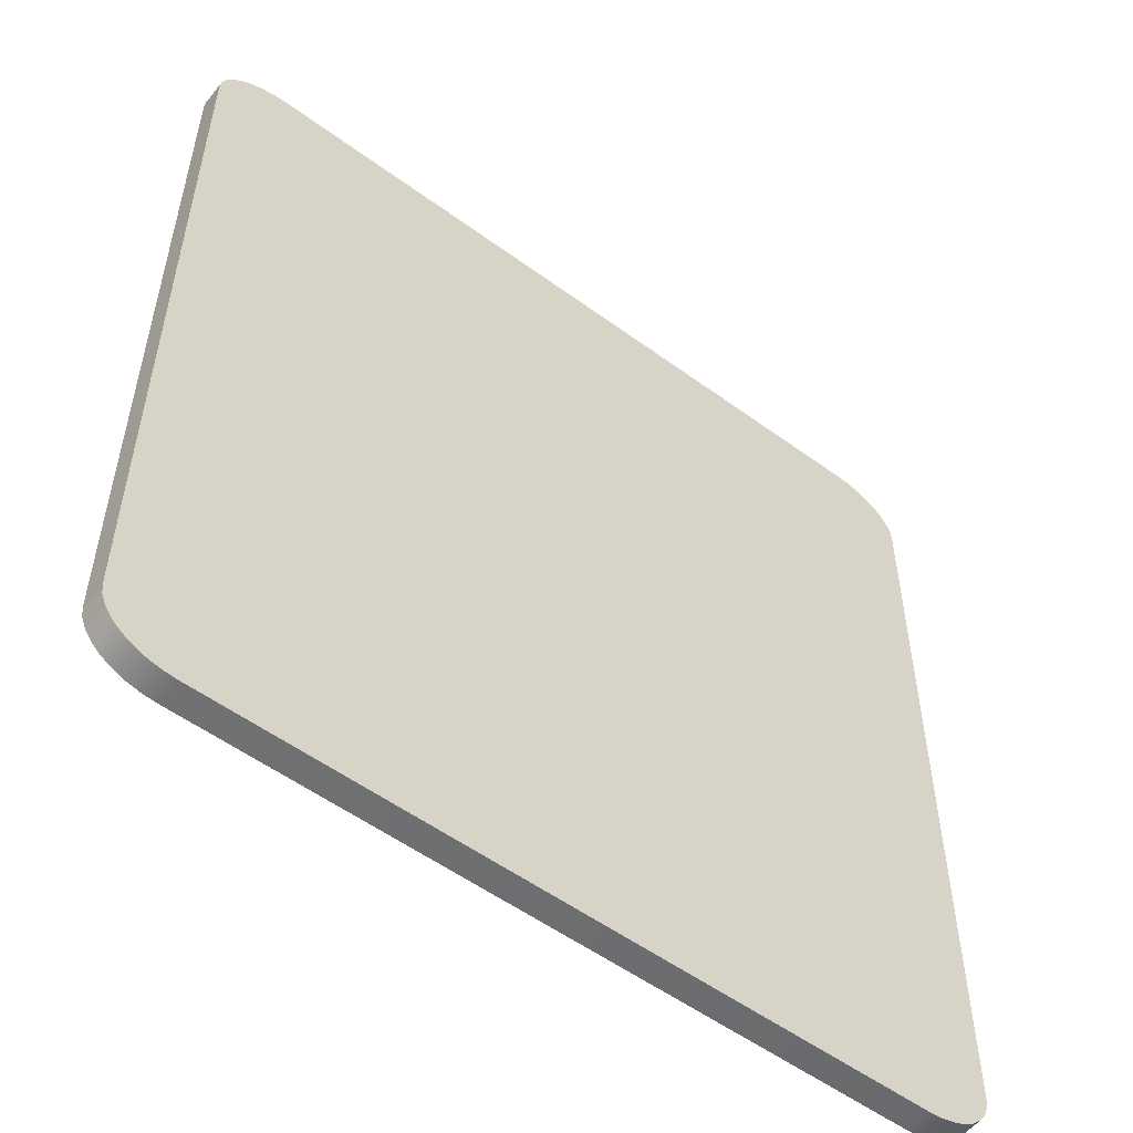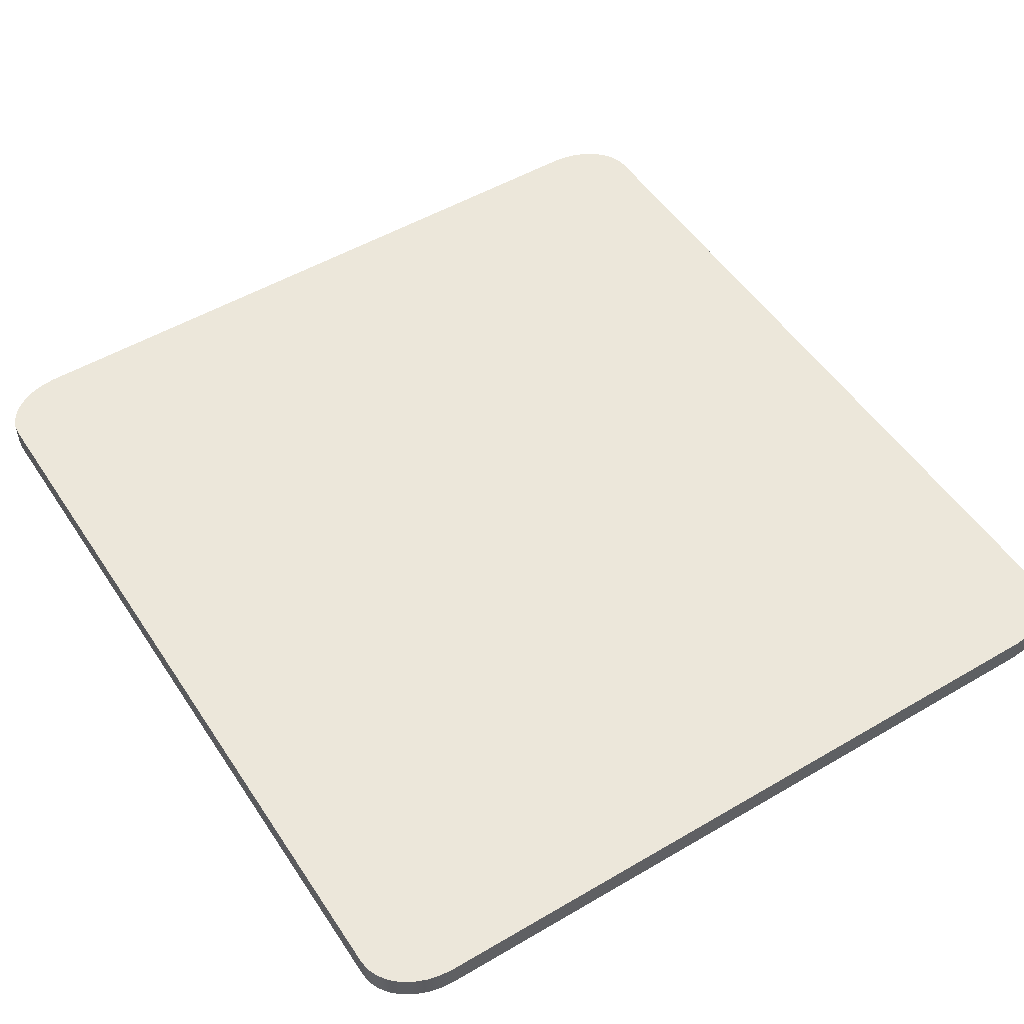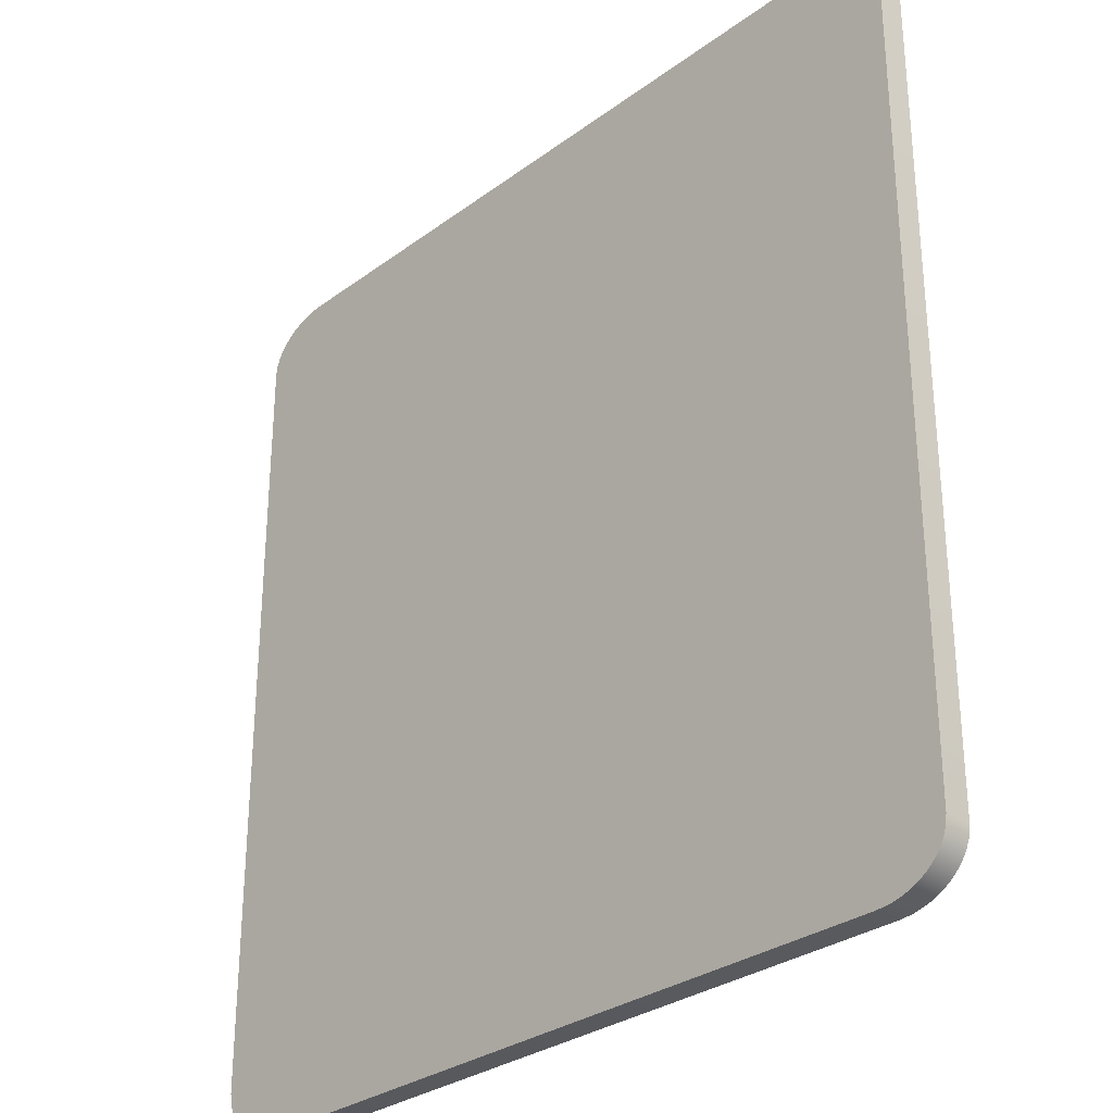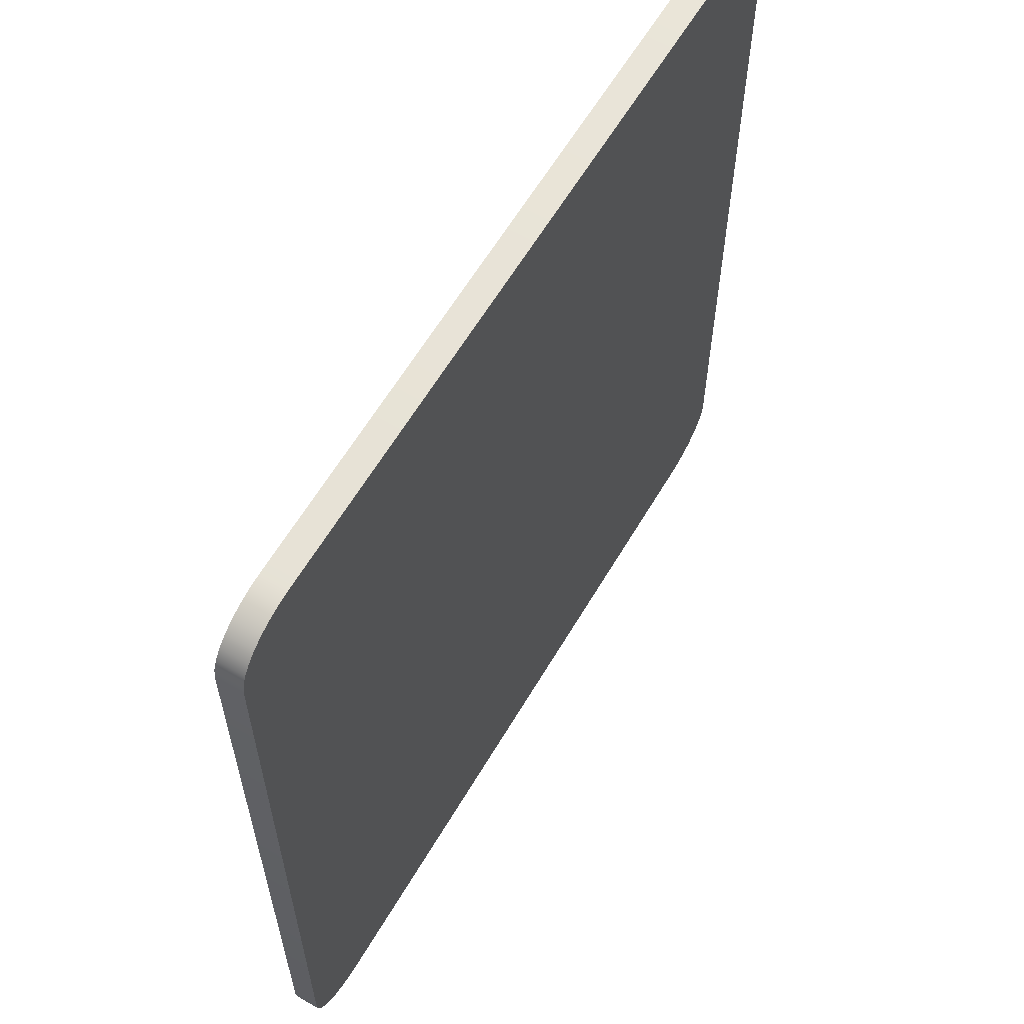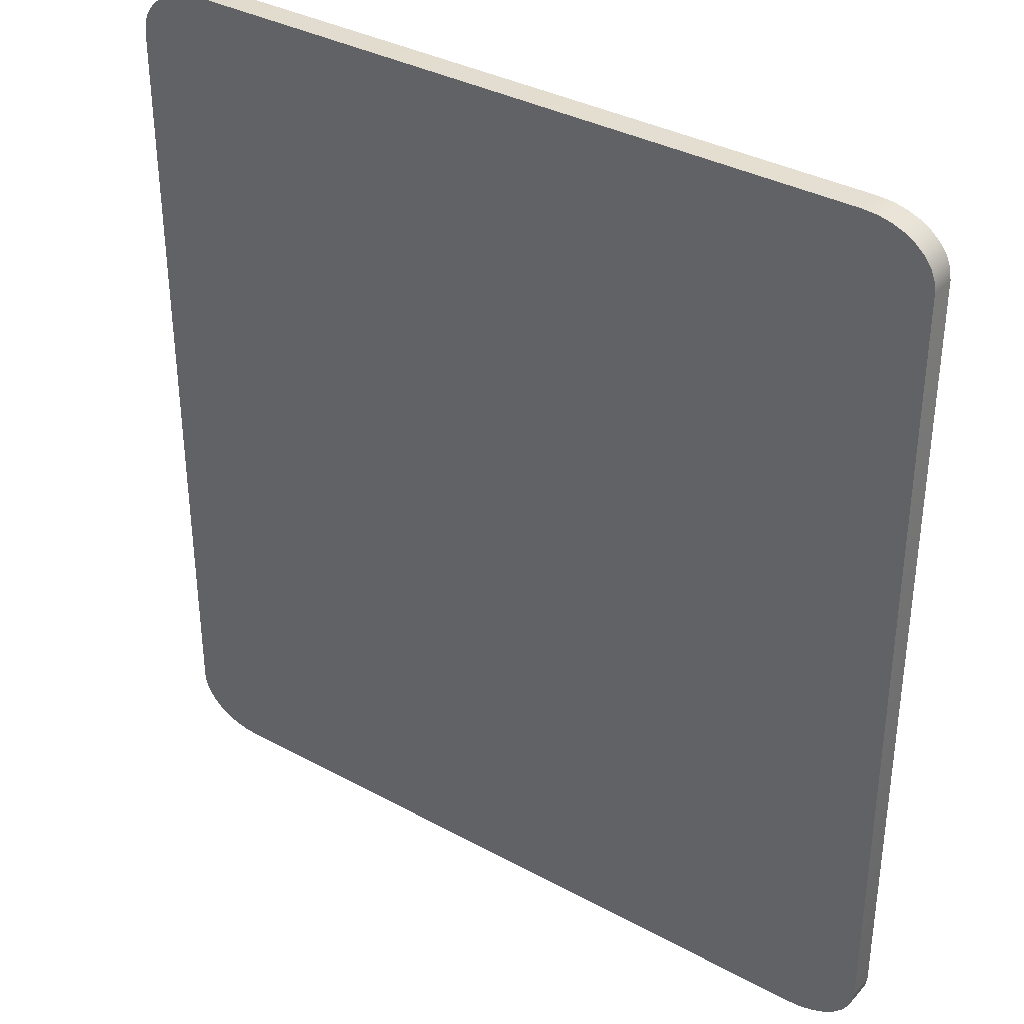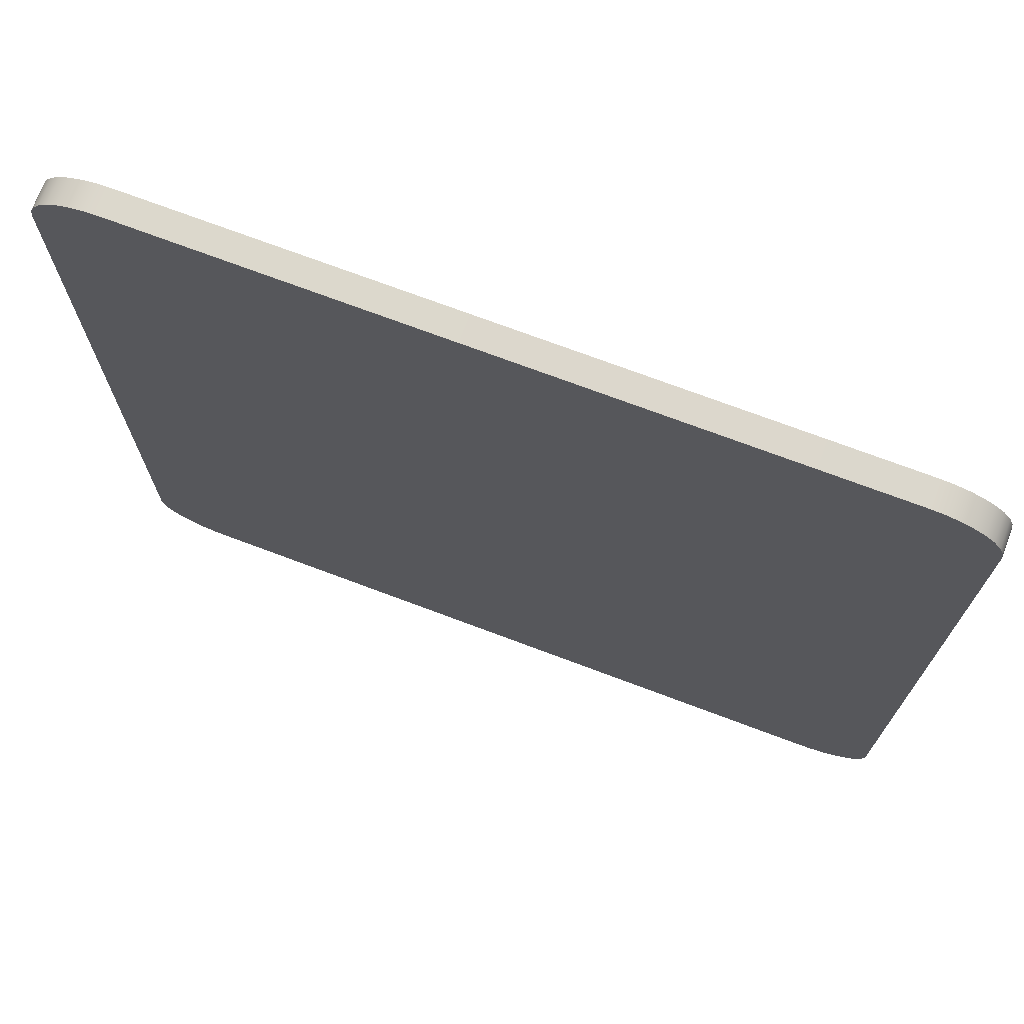
<metadata>
{"format":"obj","ext":"obj","renderer":"f3d","projection":"perspective","resolution":1024,"background":"white","views":[{"elev":-54.2,"azim":142.1,"up":"+Z"},{"elev":51.4,"azim":-32.5,"up":"+Y"},{"elev":-30.0,"azim":-133.1,"up":"+Z"},{"elev":61.5,"azim":-59.5,"up":"+Z"},{"elev":35.4,"azim":-144.2,"up":"+Z"},{"elev":72.8,"azim":-159.4,"up":"+Z"}]}
</metadata>
<code>
o discard.draw.board.005_Cube.021
v 10.65 -0.4 13.6
v -10.65 -0.4 13.6
v -12.8 -0.4 11.97
v 12.8 0.4 -11.97
v 12.8 0.4 11.97
v 12.8 -0.4 11.97
v -10.65 0.4 13.6
v 10.65 0.4 13.6
v 12.8 0.4 11.97
v 10.65 0.4 -13.6
v 10.65 -0.4 -13.6
v -10.65 -0.4 -13.6
v -10.65 0.4 13.6
v -10.65 -0.4 13.6
v 10.65 -0.4 13.6
v -11.07 0.4 13.57
v -11.07 -0.4 13.57
v -11.47 0.4 13.48
v -11.47 -0.4 13.48
v -11.84 0.4 13.32
v -11.84 -0.4 13.32
v -12.17 0.4 13.12
v -12.17 -0.4 13.12
v -12.43 0.4 12.87
v -12.43 -0.4 12.87
v -12.63 0.4 12.59
v -12.63 -0.4 12.59
v -12.76 0.4 12.29
v -12.76 -0.4 12.29
v -12.8 0.4 11.97
v -12.8 -0.4 11.97
v -11.07 -0.4 -13.57
v -11.07 0.4 -13.57
v -11.47 -0.4 -13.48
v -11.47 0.4 -13.48
v -11.84 -0.4 -13.32
v -11.84 0.4 -13.32
v -12.17 -0.4 -13.12
v -12.17 0.4 -13.12
v -12.43 -0.4 -12.87
v -12.43 0.4 -12.87
v -12.63 -0.4 -12.59
v -12.63 0.4 -12.59
v -12.76 -0.4 -12.29
v -12.76 0.4 -12.29
v -12.8 -0.4 -11.97
v -12.8 0.4 -11.97
v 12.8 -0.4 -11.97
v 12.76 -0.4 -12.29
v 12.76 0.4 -12.29
v 12.63 -0.4 -12.59
v 12.43 -0.4 -12.87
v 12.43 0.4 -12.87
v 12.17 -0.4 -13.12
v 12.17 0.4 -13.12
v 11.84 -0.4 -13.32
v 11.84 0.4 -13.32
v 11.47 -0.4 -13.48
v 11.47 0.4 -13.48
v 11.07 -0.4 -13.57
v 11.07 0.4 -13.57
v 11.07 -0.4 13.57
v 11.07 0.4 13.57
v 11.47 -0.4 13.48
v 11.47 0.4 13.48
v 11.84 -0.4 13.32
v 11.84 0.4 13.32
v 12.17 -0.4 13.12
v 12.17 0.4 13.12
v 12.43 -0.4 12.87
v 12.43 0.4 12.87
v 12.63 -0.4 12.59
v 12.63 0.4 12.59
v 12.76 -0.4 12.29
v 12.76 0.4 12.29
v 10.65 0.4 13.6
v 11.07 -0.4 13.57
v 11.47 -0.4 13.48
v 11.84 -0.4 13.32
v 12.17 -0.4 13.12
v 12.43 -0.4 12.87
v 12.63 -0.4 12.59
v 12.8 -0.4 11.97
v 12.76 -0.4 12.29
v 12.8 -0.4 -11.97
v 10.65 -0.4 -13.6
v 12.76 -0.4 -12.29
v 12.63 -0.4 -12.59
v 12.43 -0.4 -12.87
v 12.17 -0.4 -13.12
v 11.84 -0.4 -13.32
v 11.07 -0.4 -13.57
v 11.47 -0.4 -13.48
v -10.65 -0.4 -13.6
v -11.07 -0.4 -13.57
v -11.47 -0.4 -13.48
v -11.84 -0.4 -13.32
v -12.17 -0.4 -13.12
v -12.43 -0.4 -12.87
v -12.63 -0.4 -12.59
v -12.76 -0.4 12.29
v -12.63 -0.4 12.59
v -12.43 -0.4 12.87
v -12.17 -0.4 13.12
v -11.84 -0.4 13.32
v -11.07 -0.4 13.57
v -11.47 -0.4 13.48
v -12.76 -0.4 -12.29
v -12.8 -0.4 -11.97
v -11.07 0.4 13.57
v -11.47 0.4 13.48
v -11.84 0.4 13.32
v -12.17 0.4 13.12
v -12.43 0.4 12.87
v -12.63 0.4 12.59
v -12.8 0.4 11.97
v -12.76 0.4 12.29
v -12.8 0.4 -11.97
v -10.65 0.4 -13.6
v -12.76 0.4 -12.29
v -12.63 0.4 -12.59
v -12.43 0.4 -12.87
v -12.17 0.4 -13.12
v -11.84 0.4 -13.32
v -11.07 0.4 -13.57
v -11.47 0.4 -13.48
v 10.65 0.4 -13.6
v 11.07 0.4 -13.57
v 11.47 0.4 -13.48
v 11.84 0.4 -13.32
v 12.17 0.4 -13.12
v 12.43 0.4 -12.87
v 12.63 0.4 -12.59
v 12.76 0.4 12.29
v 12.63 0.4 12.59
v 12.43 0.4 12.87
v 12.17 0.4 13.12
v 11.84 0.4 13.32
v 11.07 0.4 13.57
v 11.47 0.4 13.48
v -10.65 0.4 -13.6
v 12.76 0.4 -12.29
v 12.8 0.4 -11.97
v 12.63 0.4 -12.59
f 1 2 3
f 4 5 6
f 7 8 9
f 10 11 12
f 13 14 15
f 13 16 17
f 16 18 19
f 18 20 21
f 20 22 23
f 22 24 25
f 24 26 27
f 26 28 29
f 28 30 31
f 12 32 33
f 32 34 35
f 34 36 37
f 36 38 39
f 38 40 41
f 40 42 43
f 42 44 45
f 44 46 47
f 48 49 50
f 50 49 51
f 51 52 53
f 52 54 55
f 54 56 57
f 56 58 59
f 58 60 61
f 60 11 10
f 15 62 63
f 62 64 65
f 64 66 67
f 66 68 69
f 68 70 71
f 70 72 73
f 72 74 75
f 74 6 5
f 30 47 46
f 76 13 15
f 77 1 78
f 79 1 80
f 81 1 82
f 83 84 1
f 85 86 87
f 88 86 89
f 90 86 91
f 86 92 93
f 86 85 94
f 95 94 96
f 97 94 98
f 99 94 100
f 86 88 87
f 3 2 101
f 102 2 103
f 104 2 105
f 2 106 107
f 1 84 82
f 94 97 96
f 2 104 103
f 86 93 91
f 86 90 89
f 48 4 6
f 94 99 98
f 94 108 100
f 1 79 78
f 85 3 109
f 3 85 83
f 94 109 108
f 1 81 80
f 2 107 105
f 94 85 109
f 83 1 3
f 2 102 101
f 110 7 111
f 112 7 113
f 114 7 115
f 116 117 7
f 118 119 120
f 121 119 122
f 123 119 124
f 119 125 126
f 119 118 127
f 128 127 129
f 130 127 131
f 132 127 133
f 119 121 120
f 9 8 134
f 135 8 136
f 137 8 138
f 8 139 140
f 7 117 115
f 127 130 129
f 8 137 136
f 119 126 124
f 119 123 122
f 141 10 12
f 127 132 131
f 127 142 133
f 7 112 111
f 118 9 143
f 9 118 116
f 127 143 142
f 7 114 113
f 8 140 138
f 127 118 143
f 116 7 9
f 8 135 134
f 14 13 17
f 17 16 19
f 19 18 21
f 21 20 23
f 23 22 25
f 25 24 27
f 27 26 29
f 29 28 31
f 141 12 33
f 33 32 35
f 35 34 37
f 37 36 39
f 39 38 41
f 41 40 43
f 43 42 45
f 45 44 47
f 4 48 50
f 144 50 51
f 144 51 53
f 53 52 55
f 55 54 57
f 57 56 59
f 59 58 61
f 61 60 10
f 76 15 63
f 63 62 65
f 65 64 67
f 67 66 69
f 69 68 71
f 71 70 73
f 73 72 75
f 75 74 5
f 31 30 46

</code>
